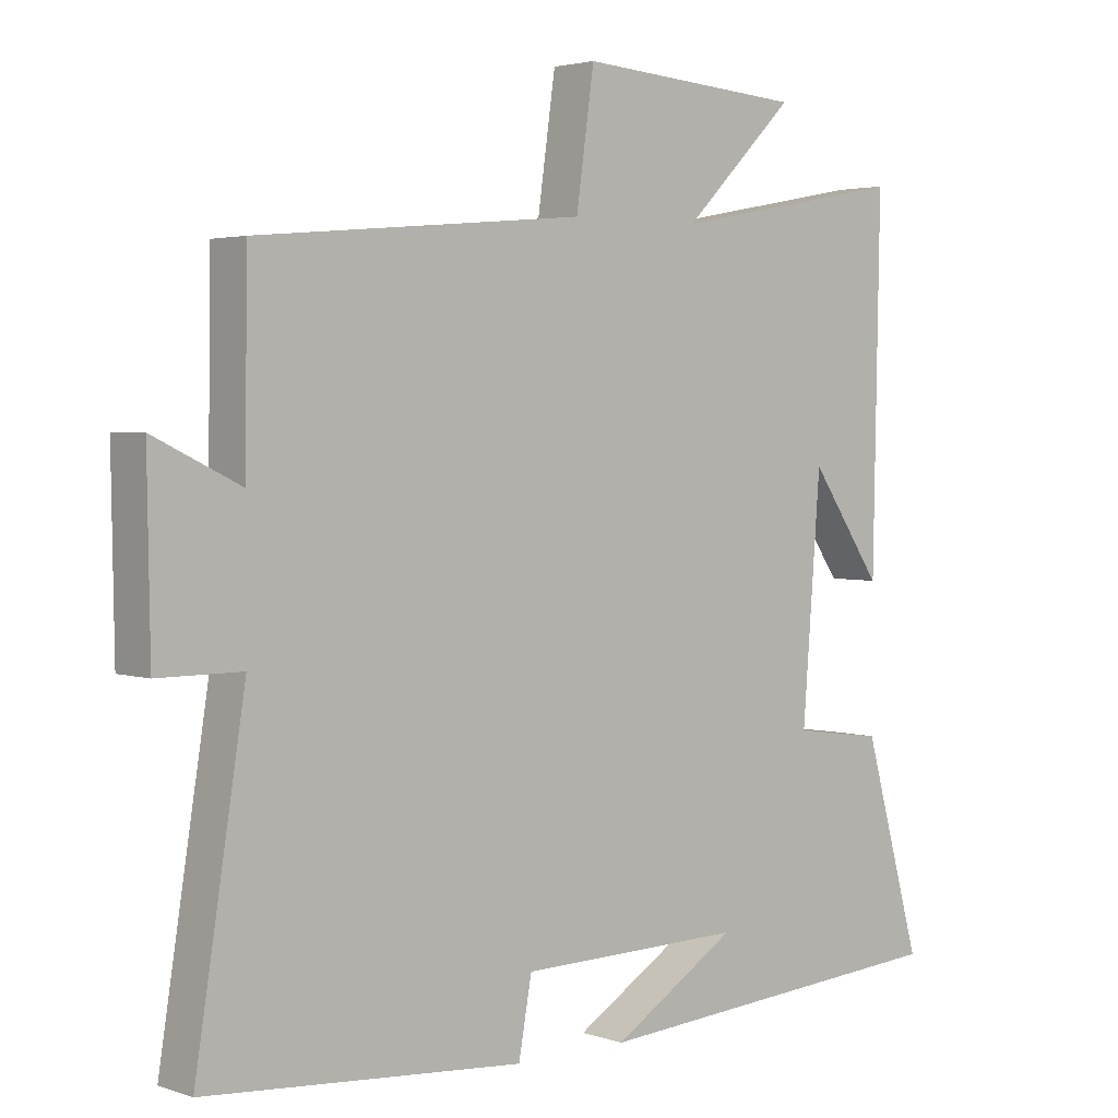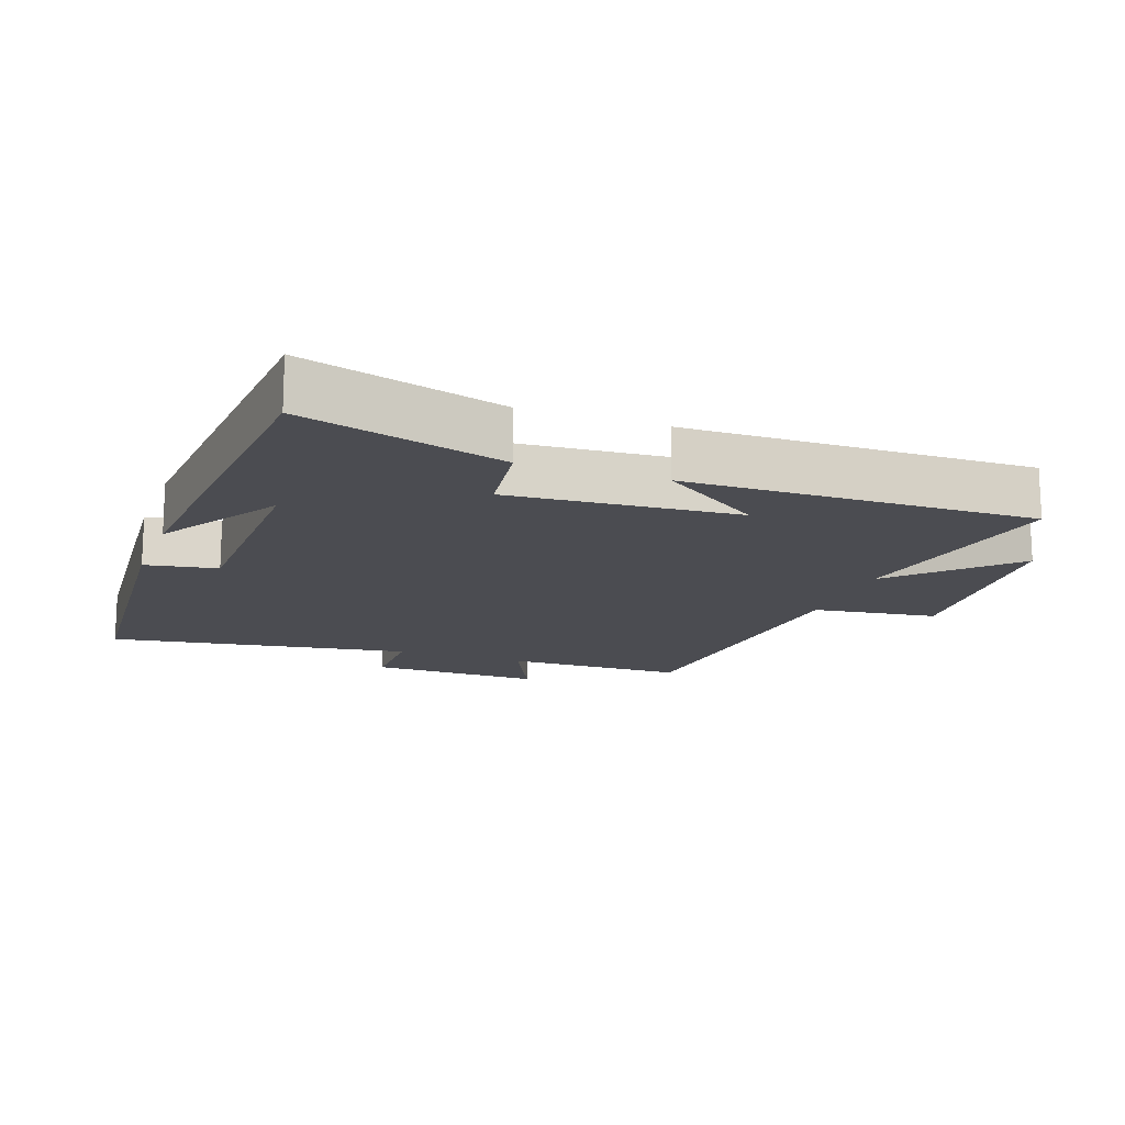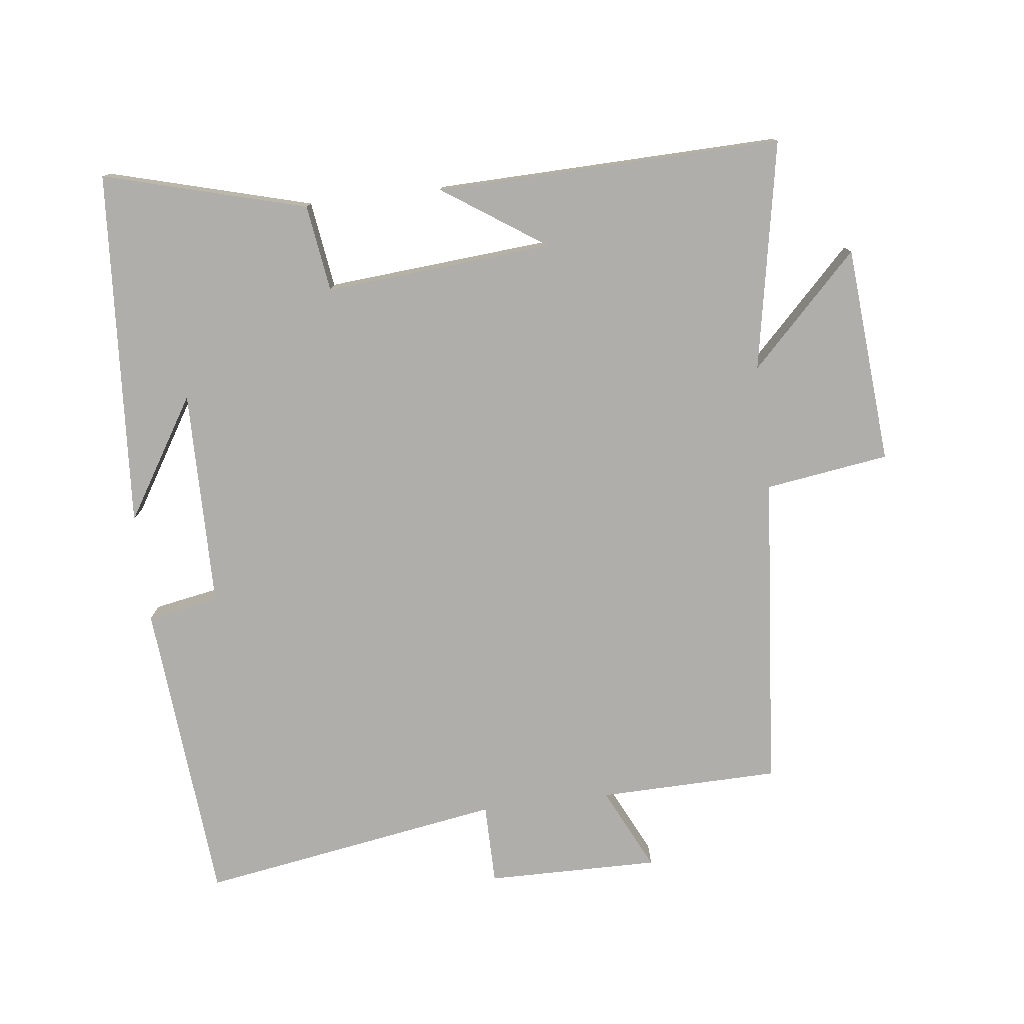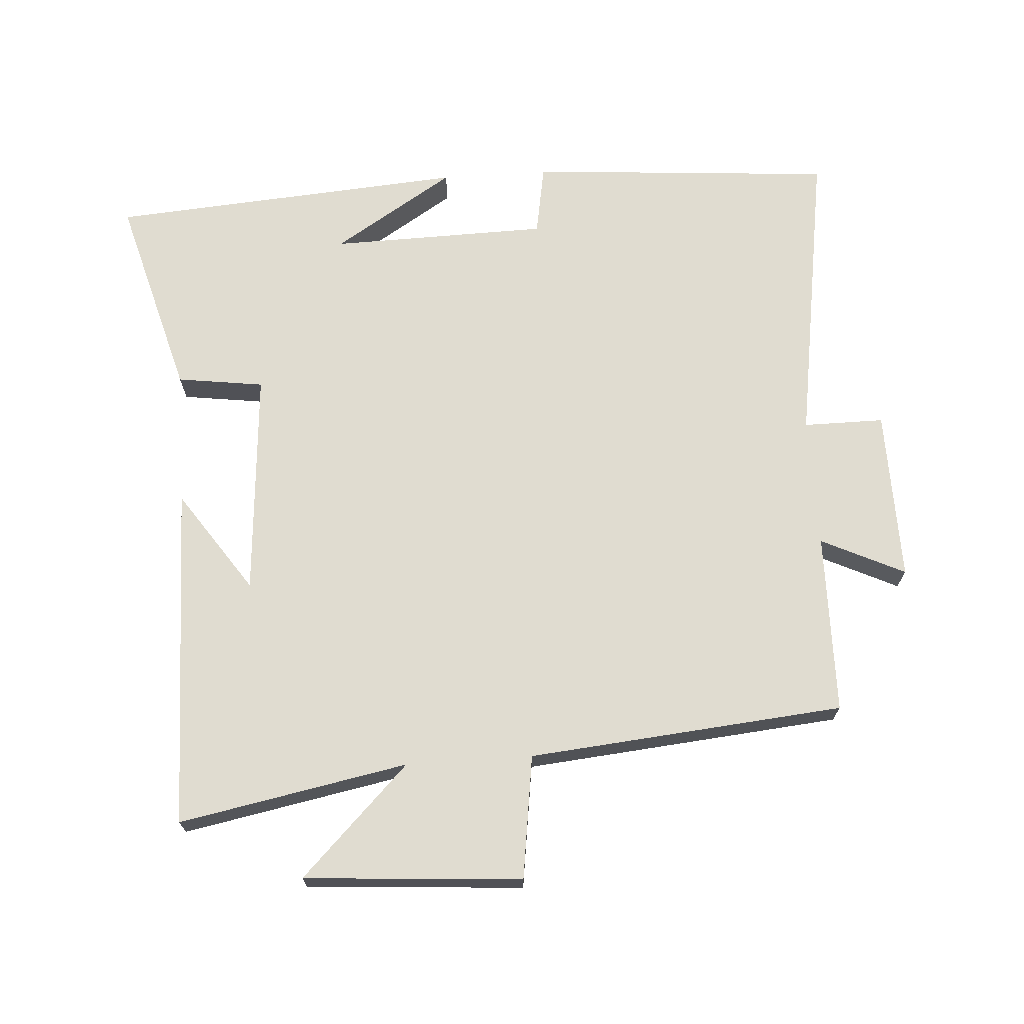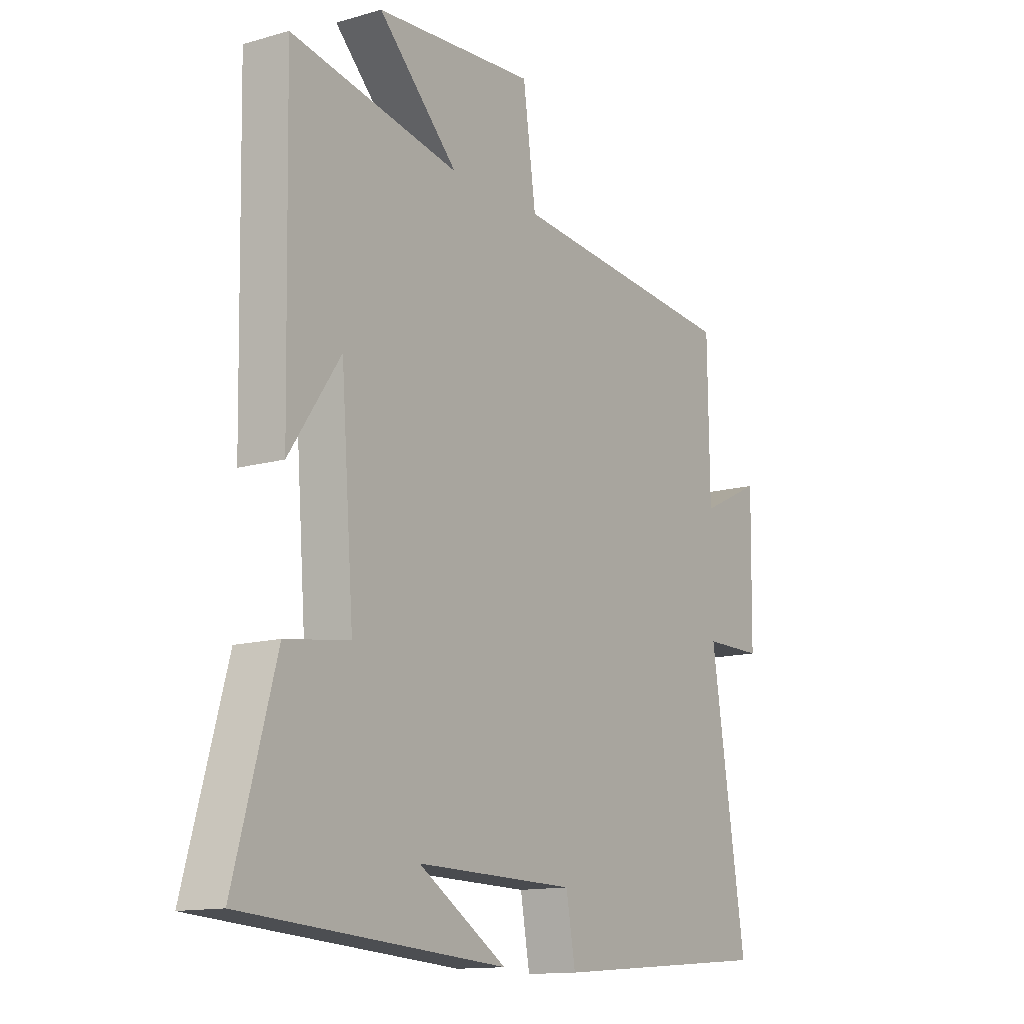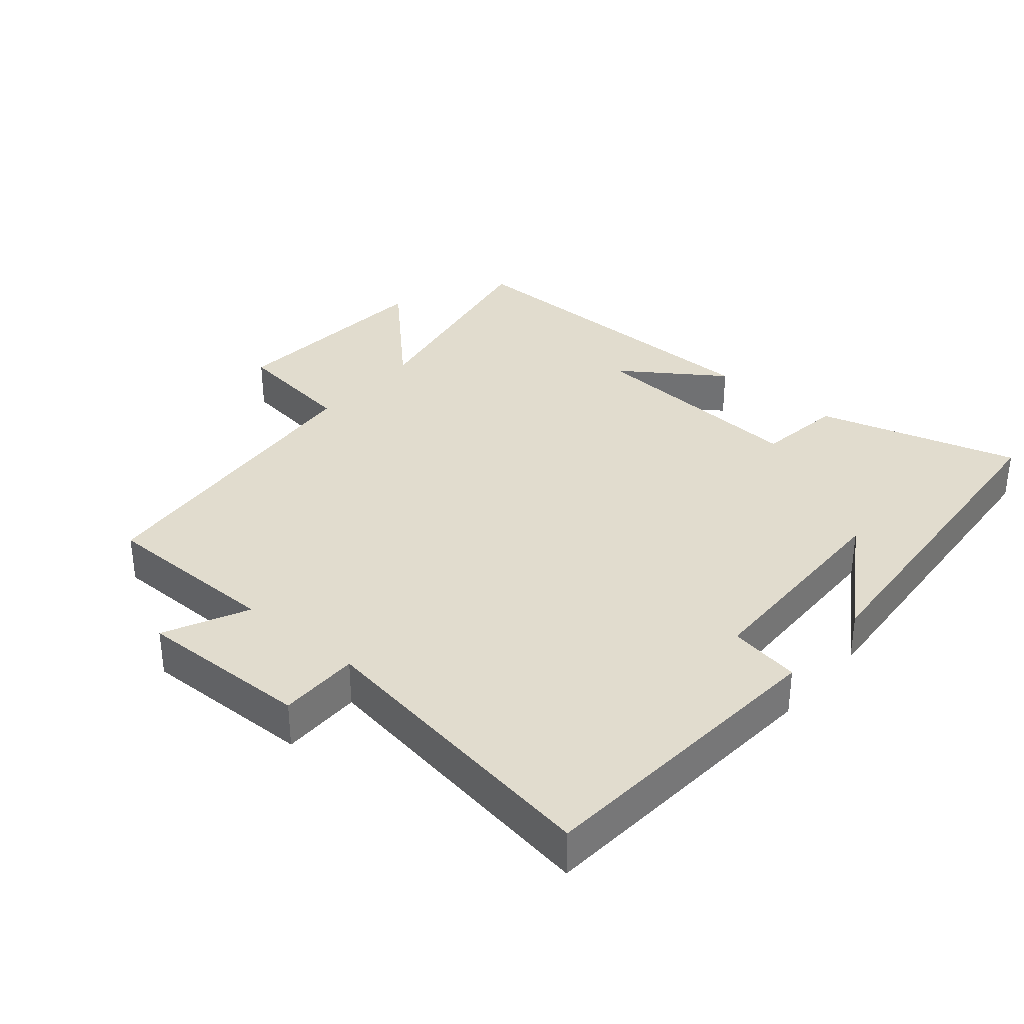
<metadata>
{"format":"obj","ext":"obj","renderer":"f3d","projection":"perspective","resolution":1024,"background":"white","views":[{"elev":3.0,"azim":138.7,"up":"+Z"},{"elev":-15.5,"azim":-109.9,"up":"+Y"},{"elev":-77.6,"azim":-82.9,"up":"+Y"},{"elev":69.6,"azim":-3.9,"up":"+Y"},{"elev":-13.2,"azim":-56.7,"up":"+Z"},{"elev":34.1,"azim":130.1,"up":"+Y"}]}
</metadata>
<code>
v 0.496 0.07 0.457
v 0.5 0.07 0.187
v 0.625 0.07 0.247
v 0.621 0.07 -0.011
v 0.5 0.07 -0.011
v 0.572 0.07 -0.464
v 0.114 0.07 -0.5
v 0.095 0.07 -0.393
v -0.231 0.07 -0.387
v -0.05 0.07 -0.5
v -0.584 0.07 -0.461
v -0.5 0.07 -0.159
v -0.37 0.07 -0.141
v -0.396 0.07 0.199
v -0.5 0.07 0.047
v -0.51 0.07 0.565
v -0.167 0.07 0.5
v -0.329 0.07 0.661
v -0.003 0.07 0.685
v 0.023 0.07 0.5
v 0.496 0 0.457
v 0.5 0 0.187
v 0.625 0 0.247
v 0.621 0 -0.011
v 0.5 0 -0.011
v 0.572 0 -0.464
v 0.114 0 -0.5
v 0.095 0 -0.393
v -0.231 0 -0.387
v -0.05 0 -0.5
v -0.584 0 -0.461
v -0.5 0 -0.159
v -0.37 0 -0.141
v -0.396 0 0.199
v -0.5 0 0.047
v -0.51 0 0.565
v -0.167 0 0.5
v -0.329 0 0.661
v -0.003 0 0.685
v 0.023 0 0.5
f 17 18 19 20
f 17 20 1 2
f 16 17 2
f 14 15 16
f 14 16 2
f 13 14 2
f 11 12 13
f 11 13 2
f 9 10 11
f 9 11 2 3
f 8 9 3
f 5 6 7 8
f 5 8 3
f 3 4 5
f 40 39 38 37
f 22 21 40 37
f 22 37 36
f 36 35 34
f 22 36 34
f 22 34 33
f 33 32 31
f 22 33 31
f 31 30 29
f 23 22 31 29
f 23 29 28
f 28 27 26 25
f 23 28 25
f 25 24 23
f 1 21 22 2
f 2 22 23 3
f 3 23 24 4
f 4 24 25 5
f 5 25 26 6
f 6 26 27 7
f 7 27 28 8
f 8 28 29 9
f 9 29 30 10
f 10 30 31 11
f 11 31 32 12
f 12 32 33 13
f 13 33 34 14
f 14 34 35 15
f 15 35 36 16
f 16 36 37 17
f 17 37 38 18
f 18 38 39 19
f 19 39 40 20
f 20 40 21 1

</code>
